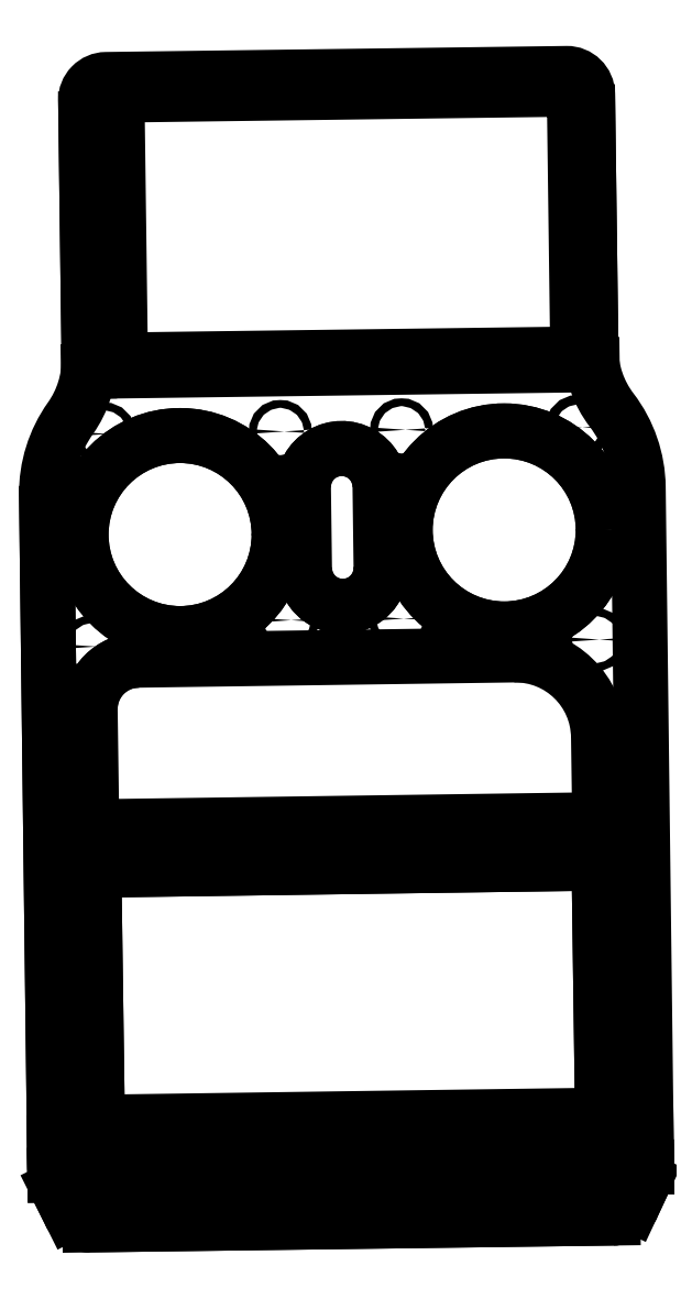
<metadata>
{"format":"dxf","ext":"dxf","renderer":"ezdxf+matplotlib","layout":"modelspace","background":"white","min_lineweight":24,"dpi":150}
</metadata>
<code>
0
SECTION
2
ENTITIES
0
CIRCLE
8
0
10
-749.7
20
329.1
30
0
40
1.5
210
0
220
0
230
1
0
ARC
8
0
10
-932.8
20
395
30
0
40
18.81
210
0
220
0
230
1
50
90.8
51
180.8
0
LINE
8
0
10
-754.8
20
340
30
0
11
-757.8
21
340
31
0
0
CIRCLE
8
0
10
-916.9
20
462.3
30
0
40
38.23
210
0
220
0
230
1
0
LWPOLYLINE
8
0
90
18
70
1
43
0
10
-736.8
20
217.1
42
-0.1127
10
-737.7
20
213.1
10
-742.3
20
203.3
42
-0.2879
10
-749.8
20
198.4
10
-951.7
20
195.7
42
-0.2879
10
-959.4
20
200.4
10
-964.3
20
210.1
42
-0.1131
10
-965.2
20
214.1
10
-968.5
20
477.6
42
-0.1588
10
-959.2
20
507.2
42
0.159
10
-952.1
20
530.2
10
-953.4
20
629.9
42
-0.4142
10
-945.5
20
638
10
-767.7
20
640.3
42
-0.4142
10
-759.6
20
632.4
10
-758.3
20
533.4
42
0.1611
10
-750.4
20
510.4
42
-0.1613
10
-740.1
20
480.6
0
CIRCLE
8
0
10
-791.8
20
464.1
30
0
40
38.23
210
0
220
0
230
1
0
LWPOLYLINE
8
0
90
4
70
1
43
0
10
-950.2
20
332.7
10
-755.2
20
335.4
10
-753.8
20
238.1
10
-948.8
20
235.4
0
LWPOLYLINE
8
0
90
4
70
1
43
0
10
-839.3
20
449.5
42
-1
10
-868.9
20
449.1
10
-869.3
20
480.5
42
-1
10
-839.7
20
480.9
0
LINE
8
0
10
-755.2
20
335.4
30
0
11
-950.2
21
332.7
31
0
0
LINE
8
0
10
-736.9
20
218
30
0
11
-965.2
21
215
31
0
0
CIRCLE
8
0
10
-791.8
20
464.1
30
0
40
38.23
210
0
220
0
230
1
0
LINE
8
0
10
-933.1
20
413.8
30
0
11
-787.9
21
415.8
31
0
0
CIRCLE
8
0
10
-916.9
20
462.3
30
0
40
38.23
210
0
220
0
230
1
0
CIRCLE
8
0
10
-875.5
20
429.2
30
0
40
1.5
210
0
220
0
230
1
0
CIRCLE
8
0
10
-950.8
20
419
30
0
40
1.5
210
0
220
0
230
1
0
LINE
8
0
10
-757.8
20
340
30
0
11
-757.9
21
346.1
31
0
0
LINE
8
0
10
-755.4
20
384.2
30
0
11
-754.8
21
340
31
0
0
LINE
8
0
10
-736.9
20
218
30
0
11
-965.2
21
215
31
0
0
ARC
8
0
10
941.9
20
343.6
30
0
40
6
210
-0
220
0
230
-1
50
-0.8007
51
89.2
0
CIRCLE
8
0
10
-756.6
20
421.7
30
0
40
1.5
210
0
220
0
230
1
0
LINE
8
0
10
-749.8
20
198.4
30
0
11
-951.7
21
195.7
31
0
0
LINE
8
0
10
-737
20
230.7
30
0
11
-965.4
21
227.7
31
0
0
ARC
8
0
10
-787.4
20
383.8
30
0
40
32.04
210
0
220
-0
230
1
50
0.8007
51
90.8
0
CIRCLE
8
0
10
-832.1
20
429.8
30
0
40
1.5
210
0
220
0
230
1
0
ARC
8
0
10
-854.1
20
449.3
30
0
40
14.78
210
0
220
0
230
1
50
-179.2
51
0.752
0
LINE
8
0
10
-947.9
20
343.5
30
0
11
-947.8
21
337.3
31
0
0
LINE
8
0
10
-763.9
20
352.1
30
0
11
-942
21
349.6
31
0
0
LINE
8
0
10
-950.8
20
337.3
30
0
11
-951.6
21
394.7
31
0
0
LINE
8
0
10
-947.8
20
337.3
30
0
11
-950.8
21
337.3
31
0
0
LINE
8
0
10
-950.2
20
332.7
30
0
11
-948.8
21
235.4
31
0
0
LINE
8
0
10
-753.8
20
238.1
30
0
11
-755.2
21
335.4
31
0
0
LINE
8
0
10
-947.8
20
337.3
30
0
11
-757.8
21
340
31
0
0
ARC
8
0
10
-932.8
20
395
30
0
40
18.81
210
0
220
0
230
1
50
90.8
51
178.7
0
LINE
8
0
10
-965.3
20
215.9
30
0
11
-968.4
21
470.6
31
0
0
ARC
8
0
10
763.9
20
346.1
30
0
40
6
210
0
220
0
230
-1
50
89.2
51
179.2
0
CIRCLE
8
0
10
-878.2
20
502.1
30
0
40
1.5
210
0
220
0
230
1
0
CIRCLE
8
0
10
-946.2
20
501.1
30
0
40
1.5
210
0
220
0
230
1
0
LWPOLYLINE
8
0
90
5
70
1
43
0
10
-764.8
20
634.2
10
-764.7
20
626.7
10
-763.4
20
532
10
-939.9
20
529.7
10
-941.3
20
631.9
0
CIRCLE
8
0
10
-763.4
20
503.7
30
0
40
1.804
210
0
220
0
230
1
0
CIRCLE
8
0
10
-954.3
20
234
30
0
40
1.5
210
0
220
0
230
1
0
ARC
8
0
10
-951.9
20
204.2
30
0
40
8.467
210
0
220
0
230
1
50
206.5
51
270.8
0
LINE
8
0
10
-758.3
20
533.4
30
0
11
-759.5
21
625.4
31
0
0
LINE
8
0
10
-952.3
20
525.3
30
0
11
-757.8
21
527.8
31
0
0
CIRCLE
8
0
10
-955.5
20
326.3
30
0
40
1.5
210
0
220
0
230
1
0
LINE
8
0
10
-964.3
20
210.1
30
0
11
-959.4
21
200.4
31
0
0
ARC
8
0
10
-746
20
217
30
0
40
9.119
210
0
220
0
230
1
50
-25.01
51
0.752
0
LINE
8
0
10
-952
20
525.3
30
0
11
-953.3
21
622.9
31
0
0
ARC
8
0
10
-750
20
206.8
30
0
40
8.467
210
0
220
0
230
1
50
270.8
51
335
0
CIRCLE
8
0
10
-831.4
20
502.7
30
0
40
1.5
210
0
220
0
230
1
0
ARC
8
0
10
-956.1
20
214.2
30
0
40
9.119
210
0
220
0
230
1
50
180.8
51
206.5
0
ARC
8
0
10
-854.5
20
480.7
30
0
40
14.78
210
0
220
-0
230
1
50
0.752
51
180.8
0
CIRCLE
8
0
10
-748.4
20
236.9
30
0
40
1.5
210
0
220
0
230
1
0
LINE
8
0
10
-742.3
20
203.3
30
0
11
-737.7
21
213.1
31
0
0
ENDSEC
0
EOF

</code>
